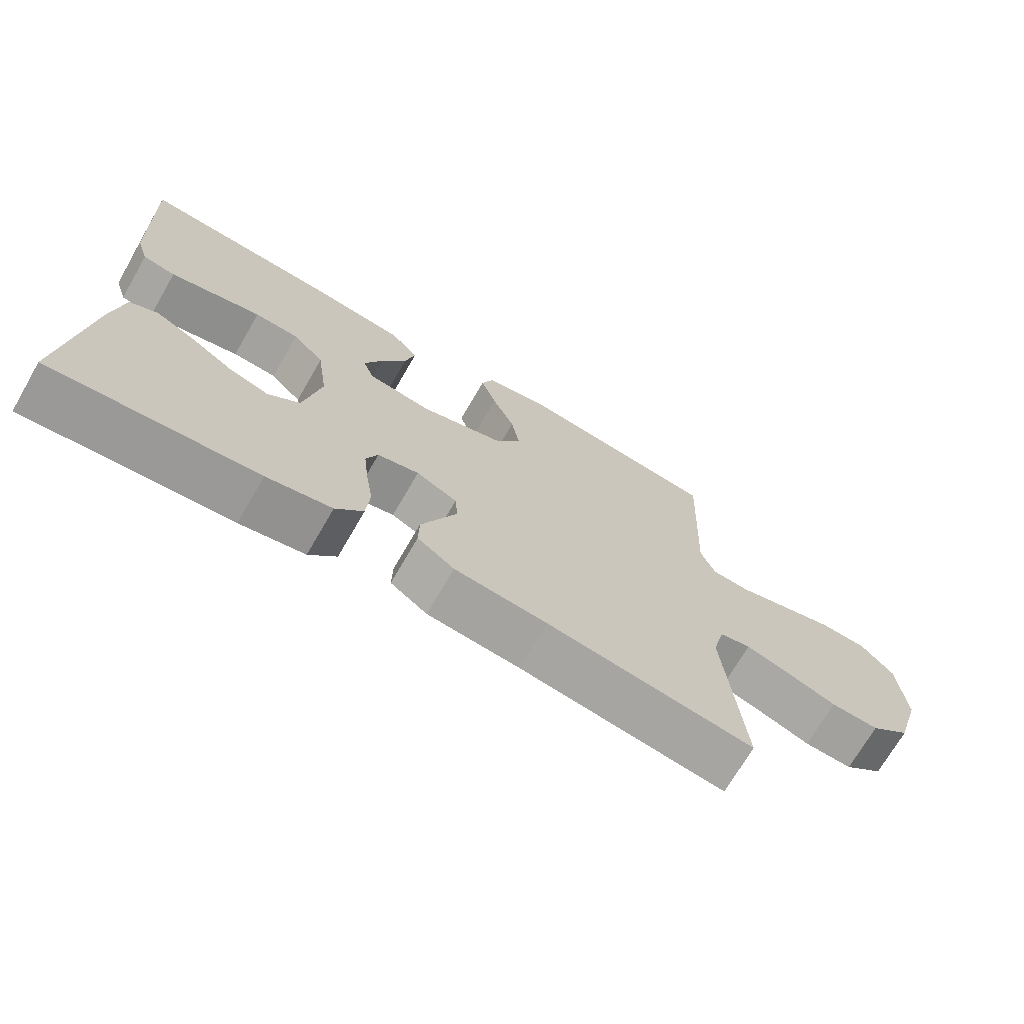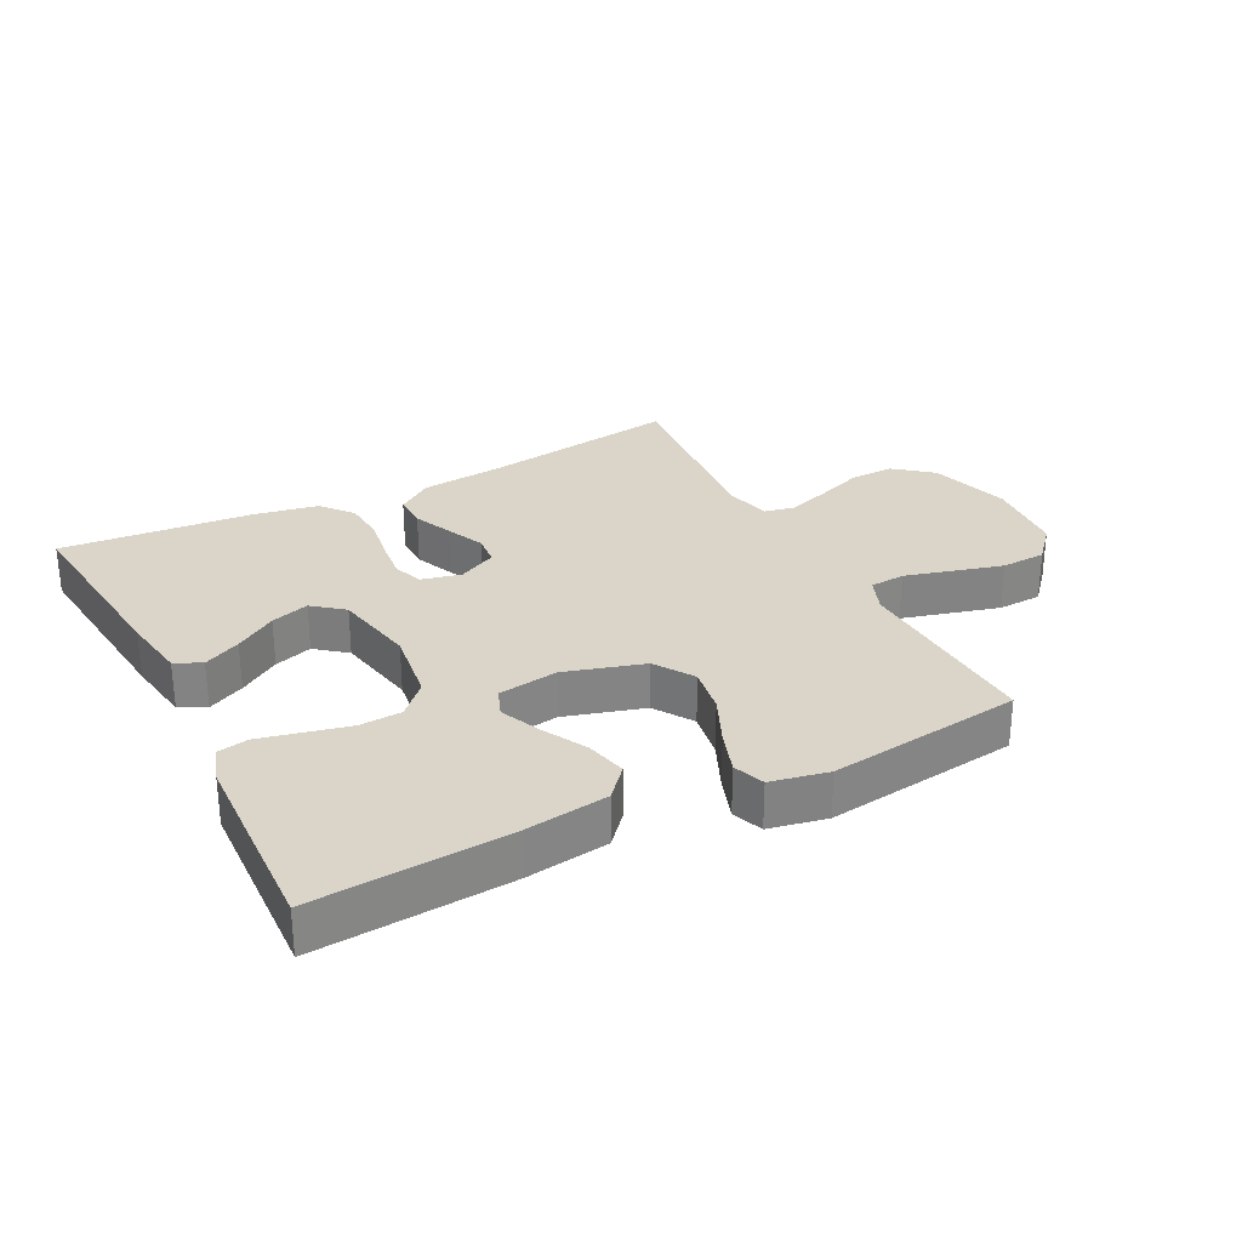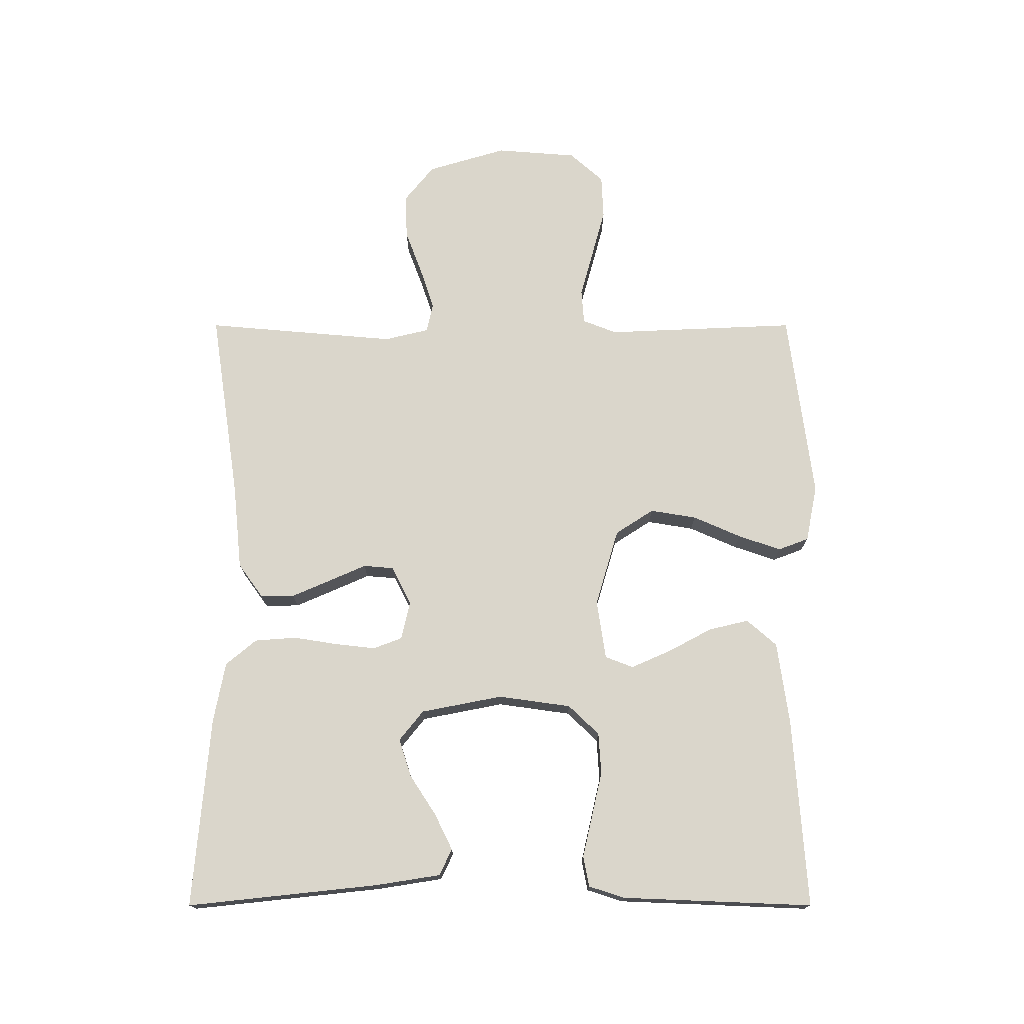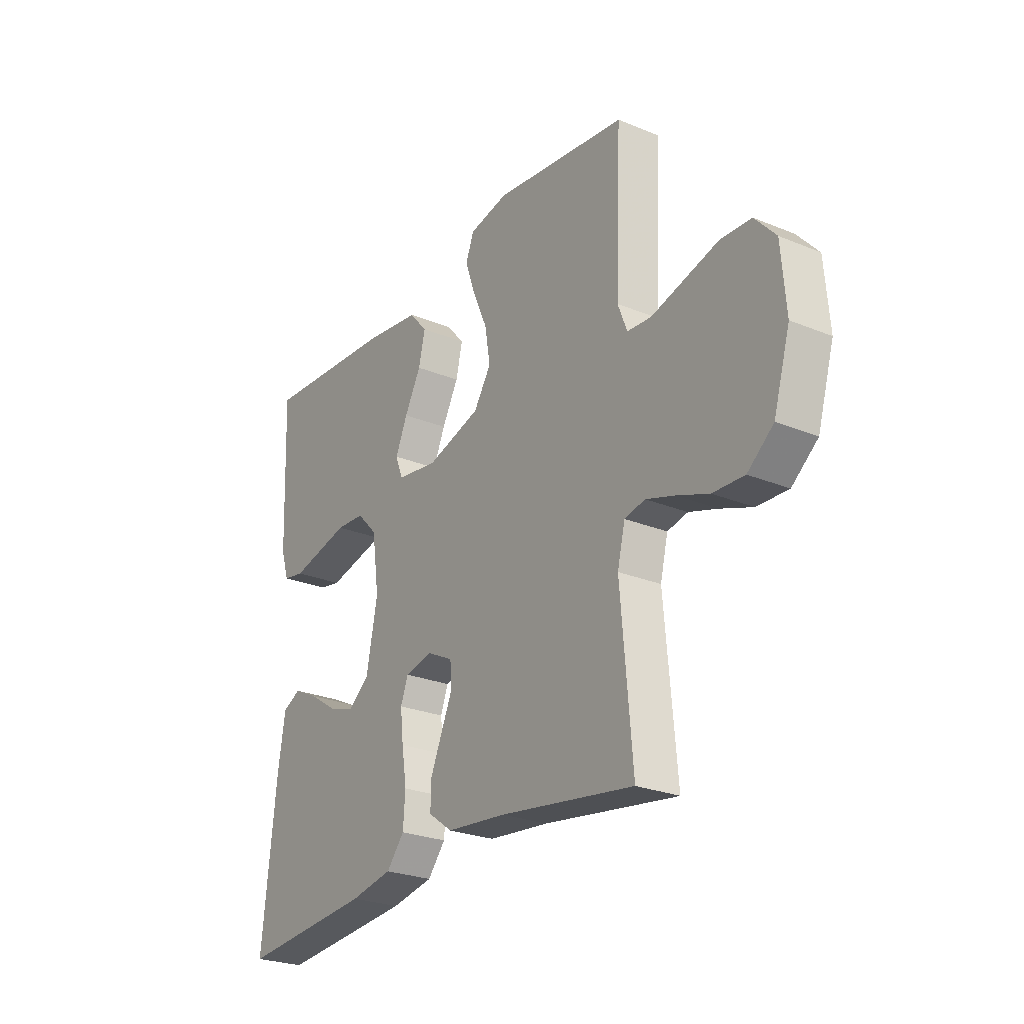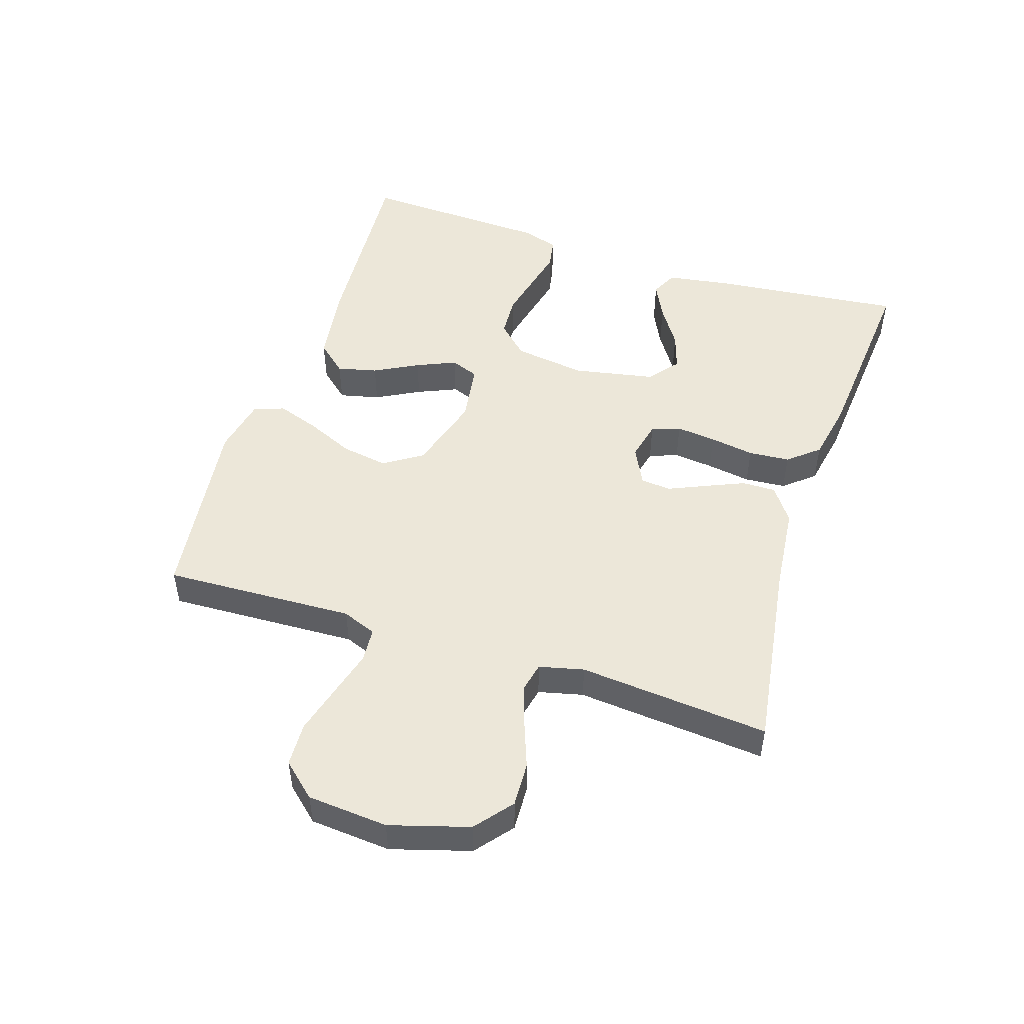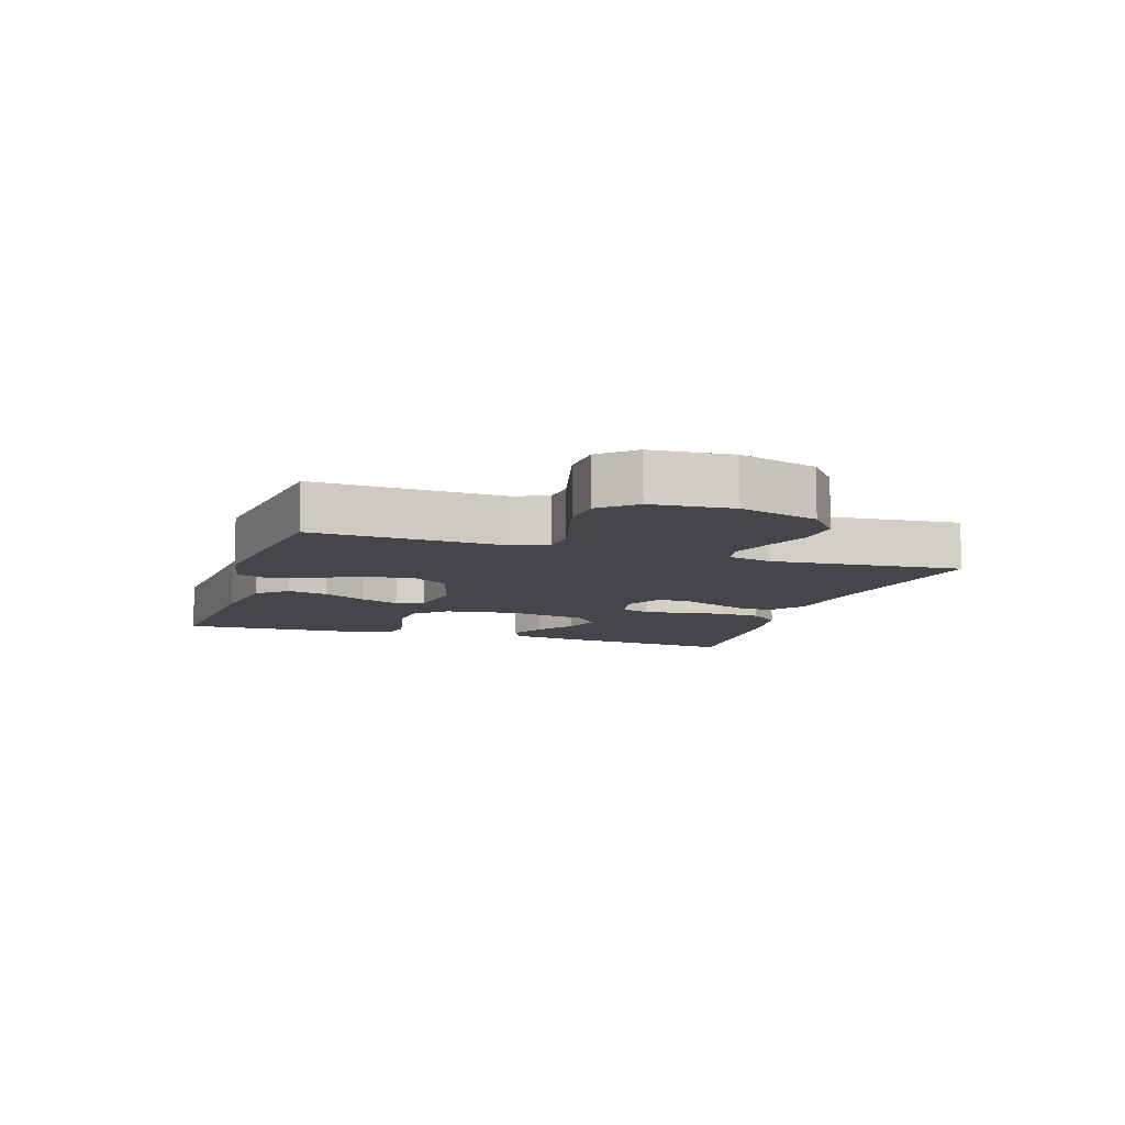
<metadata>
{"format":"obj","ext":"obj","renderer":"f3d","projection":"perspective","resolution":1024,"background":"white","views":[{"elev":-71.1,"azim":-30.1,"up":"+Z"},{"elev":29.1,"azim":-27.2,"up":"+Y"},{"elev":73.9,"azim":-90.0,"up":"+Y"},{"elev":-25.8,"azim":56.7,"up":"+Z"},{"elev":49.7,"azim":108.0,"up":"+Y"},{"elev":-9.4,"azim":72.0,"up":"+Y"}]}
</metadata>
<code>
v 0.5 0.07 -0.5
v 0.2 0.07 -0.455
v 0.065 0.07 -0.441
v 0.011 0.07 -0.402
v 0.012 0.07 -0.349
v 0.038 0.07 -0.289
v 0.064 0.07 -0.23
v 0.06 0.07 -0.182
v 0 0.07 -0.152
v -0.061 0.07 -0.166
v -0.078 0.07 -0.211
v -0.071 0.07 -0.274
v -0.06 0.07 -0.344
v -0.065 0.07 -0.409
v -0.105 0.07 -0.457
v -0.2 0.07 -0.475
v -0.5 0.07 -0.5
v -0.468 0.07 -0.2
v -0.452 0.07 -0.098
v -0.411 0.07 -0.078
v -0.354 0.07 -0.106
v -0.291 0.07 -0.147
v -0.232 0.07 -0.166
v -0.185 0.07 -0.128
v -0.16 0.07 0
v -0.176 0.07 0.114
v -0.222 0.07 0.162
v -0.287 0.07 0.166
v -0.357 0.07 0.15
v -0.422 0.07 0.135
v -0.47 0.07 0.144
v -0.488 0.07 0.2
v -0.5 0.07 0.5
v -0.2 0.07 0.479
v -0.072 0.07 0.461
v -0.031 0.07 0.414
v -0.046 0.07 0.351
v -0.083 0.07 0.282
v -0.11 0.07 0.22
v -0.093 0.07 0.176
v 0 0.07 0.162
v 0.122 0.07 0.198
v 0.161 0.07 0.258
v 0.149 0.07 0.331
v 0.116 0.07 0.406
v 0.093 0.07 0.473
v 0.111 0.07 0.521
v 0.2 0.07 0.539
v 0.5 0.07 0.5
v 0.487 0.07 0.2
v 0.508 0.07 0.146
v 0.562 0.07 0.142
v 0.635 0.07 0.162
v 0.712 0.07 0.183
v 0.781 0.07 0.18
v 0.828 0.07 0.127
v 0.838 0.07 0
v 0.801 0.07 -0.124
v 0.743 0.07 -0.171
v 0.673 0.07 -0.168
v 0.601 0.07 -0.141
v 0.537 0.07 -0.12
v 0.491 0.07 -0.13
v 0.474 0.07 -0.2
v 0.5 0 -0.5
v 0.2 0 -0.455
v 0.065 0 -0.441
v 0.011 0 -0.402
v 0.012 0 -0.349
v 0.038 0 -0.289
v 0.064 0 -0.23
v 0.06 0 -0.182
v 0 0 -0.152
v -0.061 0 -0.166
v -0.078 0 -0.211
v -0.071 0 -0.274
v -0.06 0 -0.344
v -0.065 0 -0.409
v -0.105 0 -0.457
v -0.2 0 -0.475
v -0.5 0 -0.5
v -0.468 0 -0.2
v -0.452 0 -0.098
v -0.411 0 -0.078
v -0.354 0 -0.106
v -0.291 0 -0.147
v -0.232 0 -0.166
v -0.185 0 -0.128
v -0.16 0 0
v -0.176 0 0.114
v -0.222 0 0.162
v -0.287 0 0.166
v -0.357 0 0.15
v -0.422 0 0.135
v -0.47 0 0.144
v -0.488 0 0.2
v -0.5 0 0.5
v -0.2 0 0.479
v -0.072 0 0.461
v -0.031 0 0.414
v -0.046 0 0.351
v -0.083 0 0.282
v -0.11 0 0.22
v -0.093 0 0.176
v 0 0 0.162
v 0.122 0 0.198
v 0.161 0 0.258
v 0.149 0 0.331
v 0.116 0 0.406
v 0.093 0 0.473
v 0.111 0 0.521
v 0.2 0 0.539
v 0.5 0 0.5
v 0.487 0 0.2
v 0.508 0 0.146
v 0.562 0 0.142
v 0.635 0 0.162
v 0.712 0 0.183
v 0.781 0 0.18
v 0.828 0 0.127
v 0.838 0 0
v 0.801 0 -0.124
v 0.743 0 -0.171
v 0.673 0 -0.168
v 0.601 0 -0.141
v 0.537 0 -0.12
v 0.491 0 -0.13
v 0.474 0 -0.2
f 59 60 61
f 58 59 61
f 57 58 61
f 56 57 61
f 55 56 61
f 54 55 61
f 53 54 61
f 52 53 61
f 51 52 61 62
f 50 51 62 63
f 48 49 50
f 47 48 50
f 46 47 50
f 45 46 50
f 44 45 50
f 50 63 64
f 44 50 64
f 43 44 64
f 36 37 38
f 35 36 38
f 34 35 38
f 33 34 38
f 32 33 38
f 31 32 38
f 30 31 38
f 29 30 38
f 28 29 38 39
f 27 28 39 40
f 20 21 22
f 19 20 22
f 18 19 22
f 17 18 22
f 16 17 22
f 15 16 22
f 14 15 22
f 13 14 22
f 12 13 22 23
f 11 12 23 24
f 5 6 7
f 4 5 7
f 3 4 7
f 2 3 7
f 2 7 8
f 1 2 8
f 64 1 8
f 43 64 8
f 42 43 8
f 26 27 40 41
f 25 26 41
f 24 25 41
f 11 24 41
f 10 11 41
f 9 10 41 42
f 8 9 42
f 125 124 123
f 125 123 122
f 125 122 121
f 125 121 120
f 125 120 119
f 125 119 118
f 125 118 117
f 125 117 116
f 126 125 116 115
f 127 126 115 114
f 114 113 112
f 114 112 111
f 114 111 110
f 114 110 109
f 114 109 108
f 128 127 114
f 128 114 108
f 128 108 107
f 102 101 100
f 102 100 99
f 102 99 98
f 102 98 97
f 102 97 96
f 102 96 95
f 102 95 94
f 102 94 93
f 103 102 93 92
f 104 103 92 91
f 86 85 84
f 86 84 83
f 86 83 82
f 86 82 81
f 86 81 80
f 86 80 79
f 86 79 78
f 86 78 77
f 87 86 77 76
f 88 87 76 75
f 71 70 69
f 71 69 68
f 71 68 67
f 71 67 66
f 72 71 66
f 72 66 65
f 72 65 128
f 72 128 107
f 72 107 106
f 105 104 91 90
f 105 90 89
f 105 89 88
f 105 88 75
f 105 75 74
f 106 105 74 73
f 106 73 72
f 1 65 66 2
f 2 66 67 3
f 3 67 68 4
f 4 68 69 5
f 5 69 70 6
f 6 70 71 7
f 7 71 72 8
f 8 72 73 9
f 9 73 74 10
f 10 74 75 11
f 11 75 76 12
f 12 76 77 13
f 13 77 78 14
f 14 78 79 15
f 15 79 80 16
f 16 80 81 17
f 17 81 82 18
f 18 82 83 19
f 19 83 84 20
f 20 84 85 21
f 21 85 86 22
f 22 86 87 23
f 23 87 88 24
f 24 88 89 25
f 25 89 90 26
f 26 90 91 27
f 27 91 92 28
f 28 92 93 29
f 29 93 94 30
f 30 94 95 31
f 31 95 96 32
f 32 96 97 33
f 33 97 98 34
f 34 98 99 35
f 35 99 100 36
f 36 100 101 37
f 37 101 102 38
f 38 102 103 39
f 39 103 104 40
f 40 104 105 41
f 41 105 106 42
f 42 106 107 43
f 43 107 108 44
f 44 108 109 45
f 45 109 110 46
f 46 110 111 47
f 47 111 112 48
f 48 112 113 49
f 49 113 114 50
f 50 114 115 51
f 51 115 116 52
f 52 116 117 53
f 53 117 118 54
f 54 118 119 55
f 55 119 120 56
f 56 120 121 57
f 57 121 122 58
f 58 122 123 59
f 59 123 124 60
f 60 124 125 61
f 61 125 126 62
f 62 126 127 63
f 63 127 128 64
f 64 128 65 1

</code>
